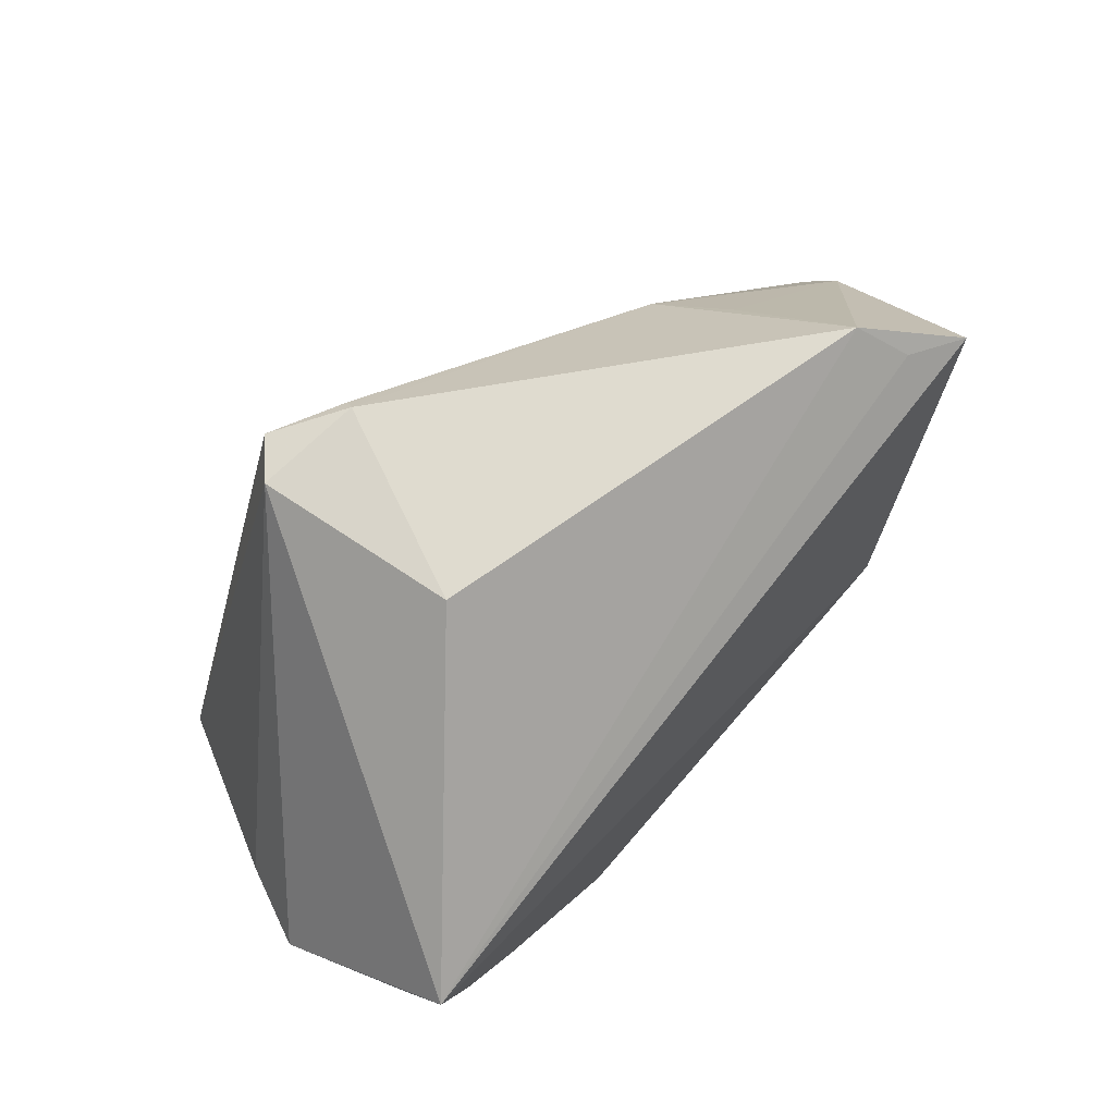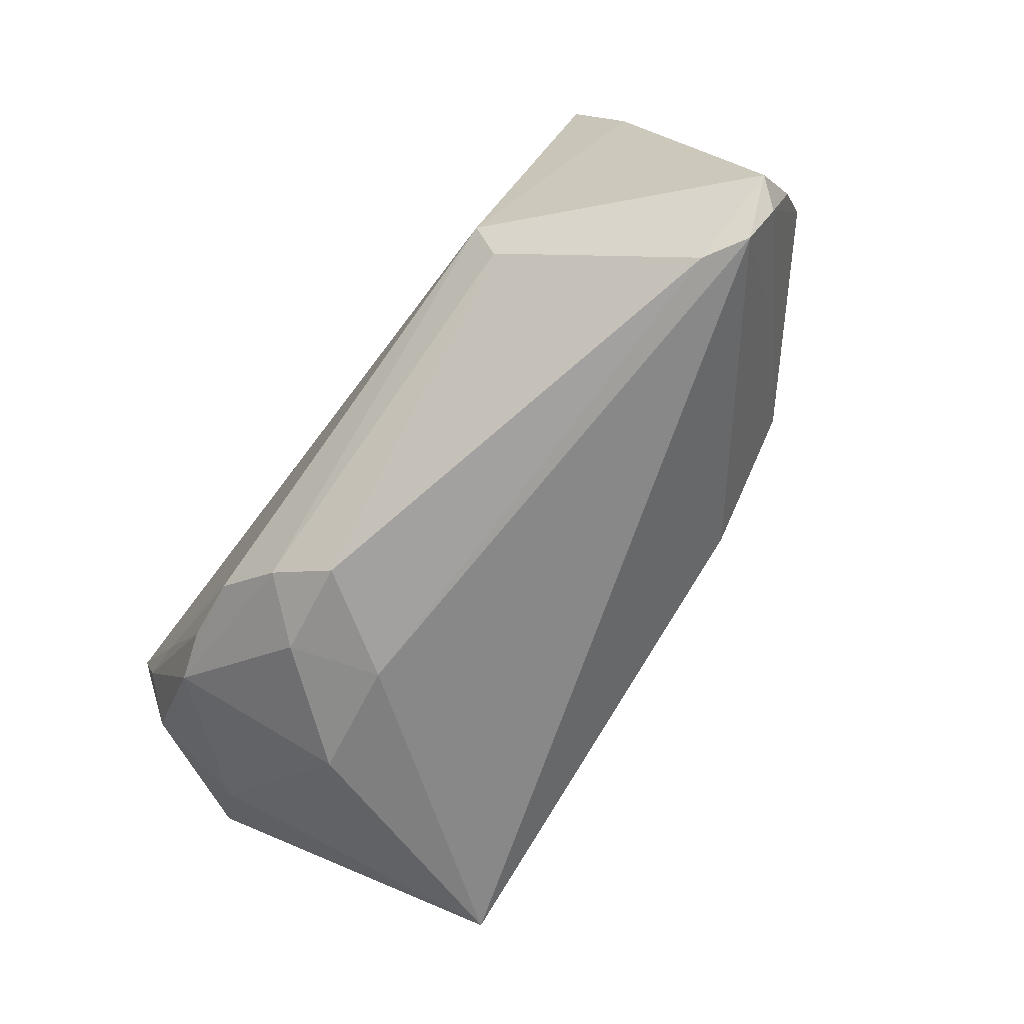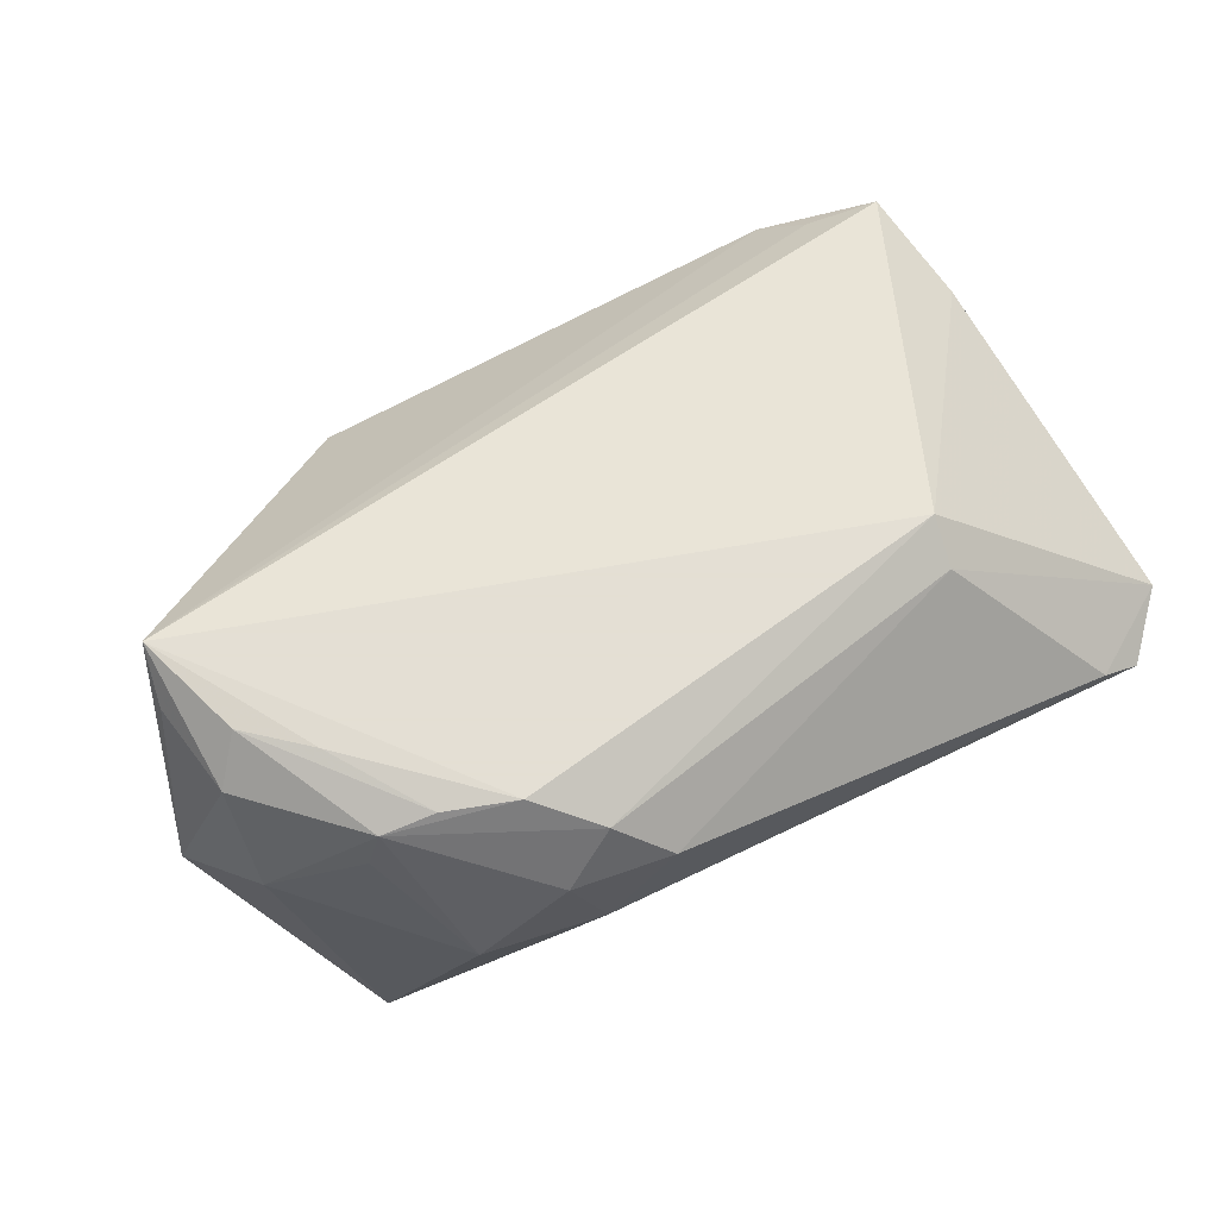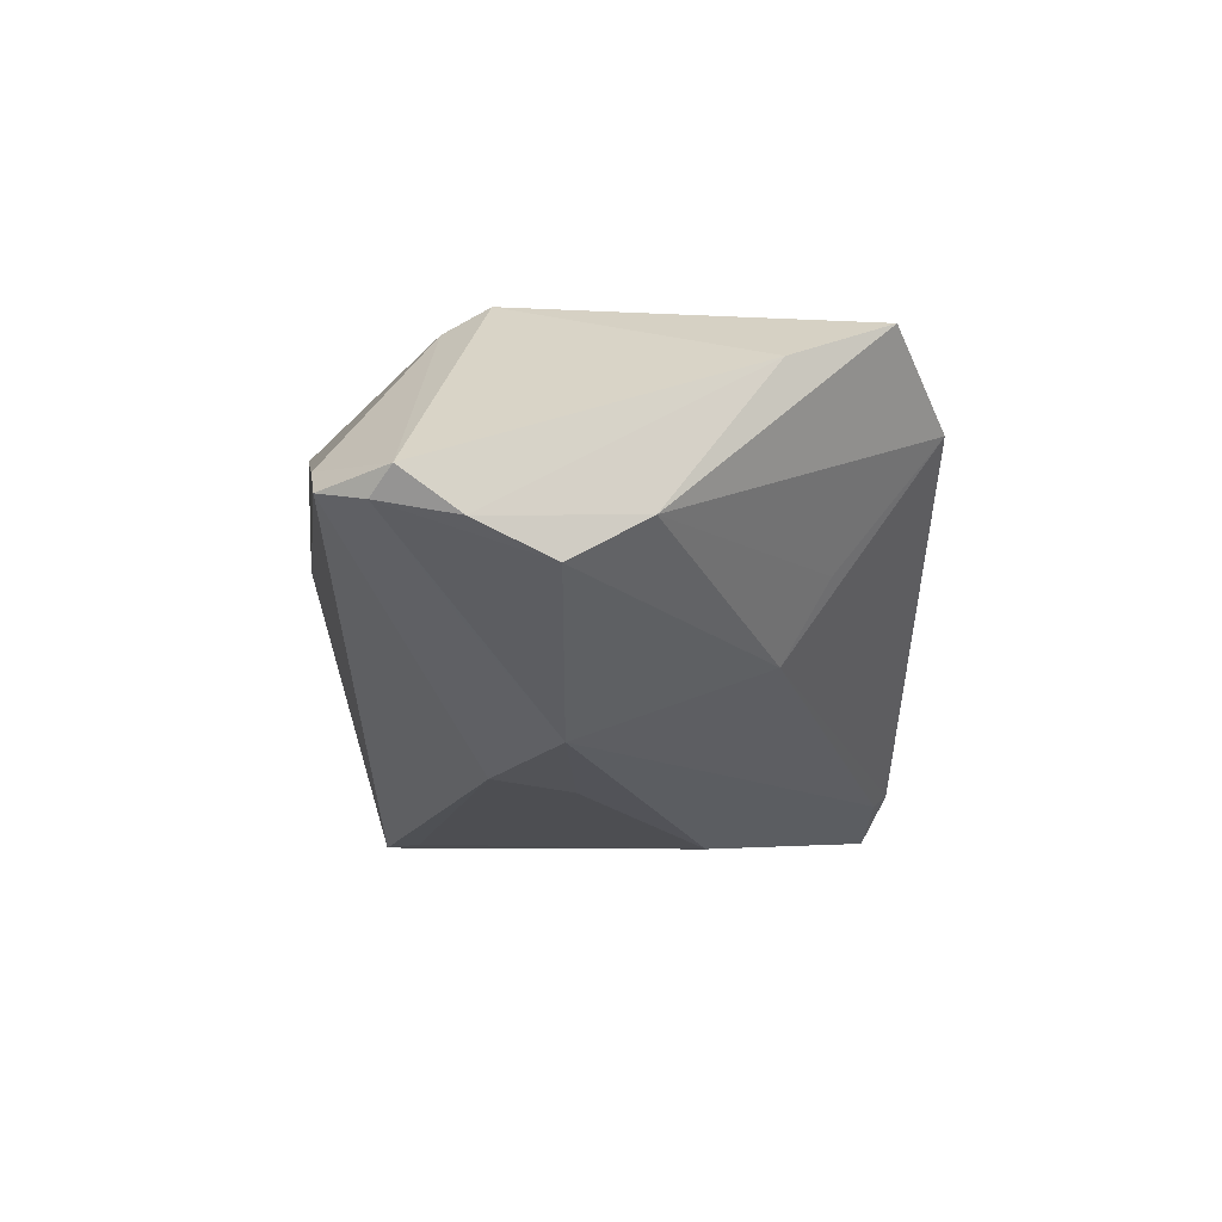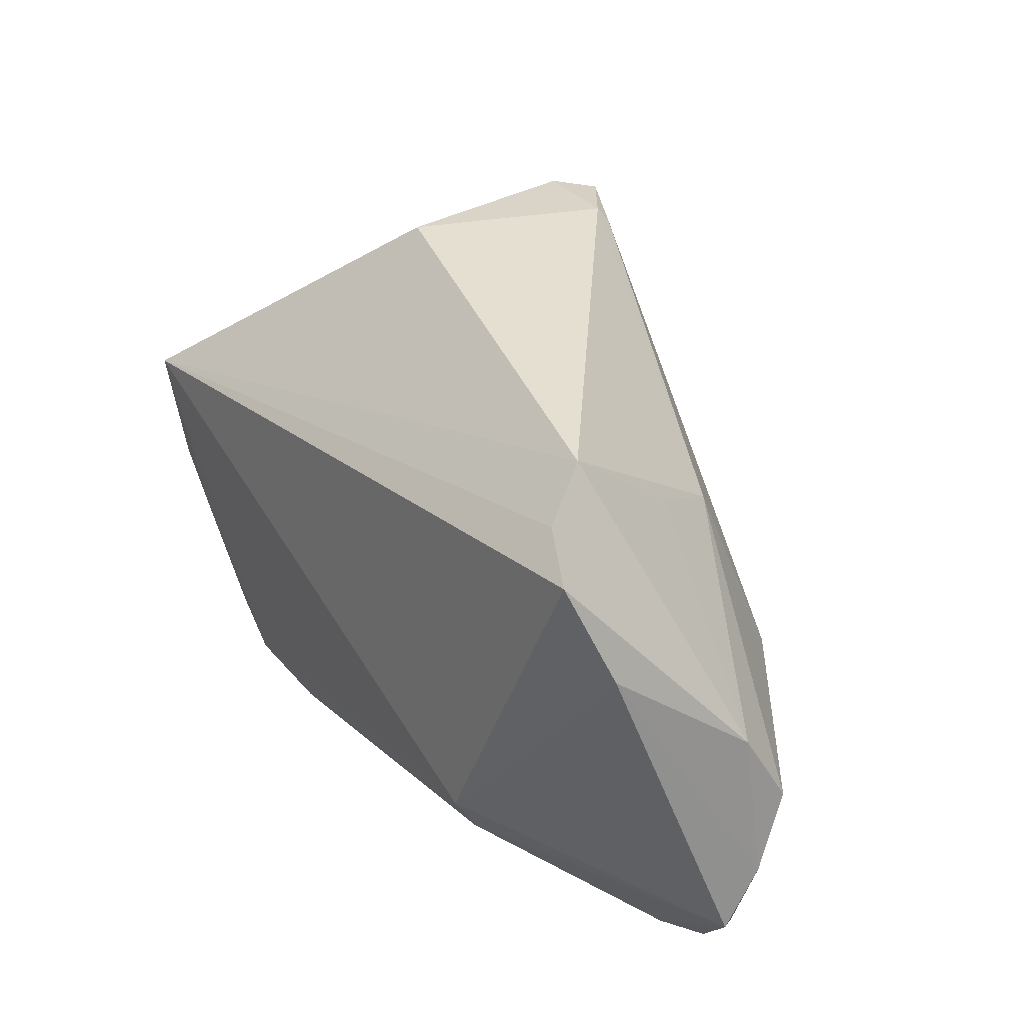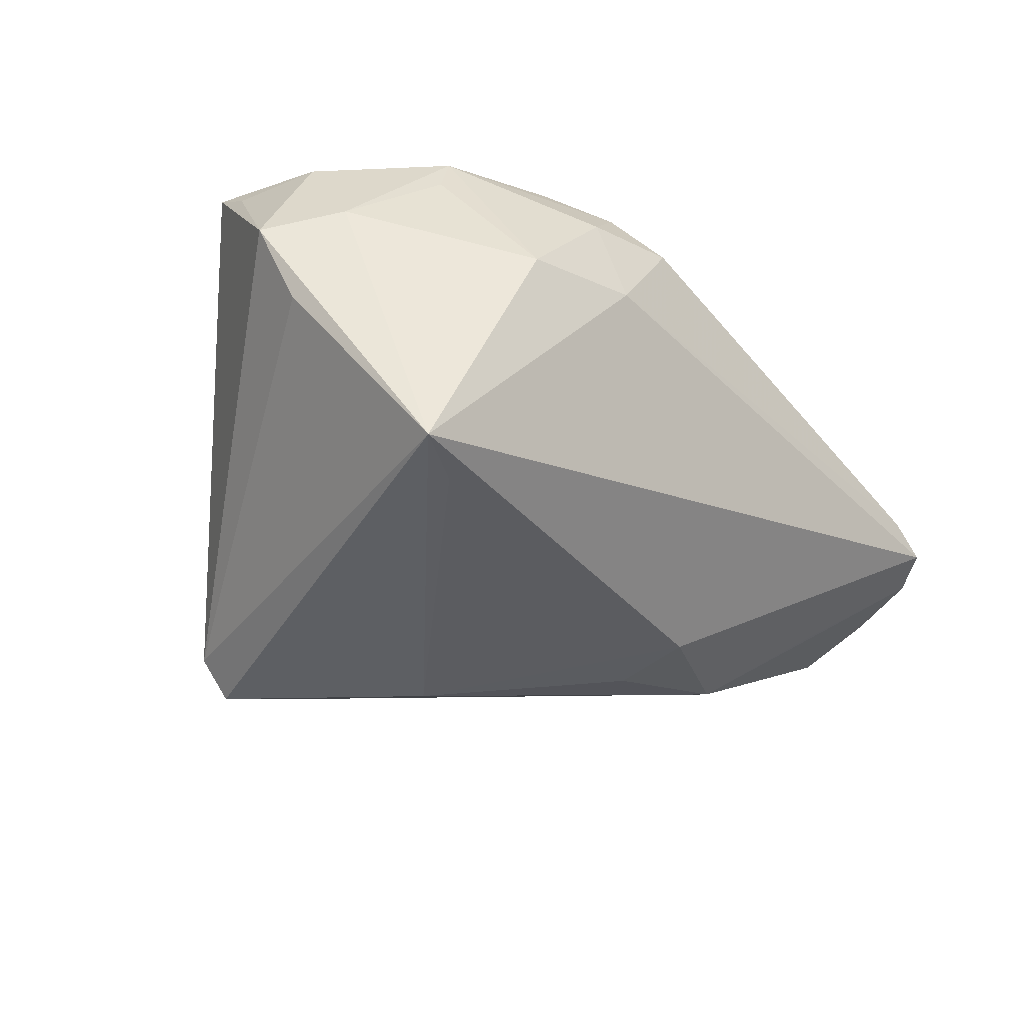
<metadata>
{"format":"obj","ext":"obj","renderer":"f3d","projection":"perspective","resolution":1024,"background":"white","views":[{"elev":71.4,"azim":-48.2,"up":"+Y"},{"elev":-74.1,"azim":54.0,"up":"+Y"},{"elev":66.3,"azim":-27.2,"up":"+Z"},{"elev":-8.6,"azim":82.3,"up":"+Z"},{"elev":32.4,"azim":57.7,"up":"+Y"},{"elev":-37.7,"azim":-49.2,"up":"+Z"}]}
</metadata>
<code>
v -0.0544 -0.008472 -0.006116
v 0.03455 -0.01543 0.02681
v 0.03593 -0.007077 -0.02267
v -0.01526 -0.031 0.02317
v 0.05572 0.01385 0.01662
v -0.05166 -0.01432 0.00797
v -0.03993 -0.009218 0.02659
v -0.04025 -0.02081 0.01787
v 0.04376 0.03 0.01821
v -0.03268 -0.0316 0.002139
v -0.00997 0.04064 -0.02485
v 0.01931 -0.003832 -0.02697
v 0.03241 0.01781 -0.01353
v 0.05024 -0.03547 0.003832
v -0.05241 0.01139 0.02681
v 0.05181 0.02706 0.02173
v 0.06209 -0.02017 -0.002577
v 0.05966 -0.02984 -0.0007193
v -0.009138 -0.03547 0.01765
v -0.02265 -0.02486 0.02681
v 0.06072 -0.01032 -0.006918
v -0.01899 0.03941 -0.03058
v 0.04778 -0.01924 -0.01131
v -0.04355 -0.02317 -0.03033
v 0.0624 -0.0275 0.002536
v -0.01744 -0.03477 0.004636
v -0.05152 -0.006855 0.02108
v -0.05875 -0.0056 0.004766
v 0.03388 -0.02118 0.02347
v -0.01991 0.0398 -0.0004863
v -0.00936 0.03884 -0.02625
v -0.03159 -0.02155 0.02572
v -0.03529 -0.01909 -0.03023
v 0.0594 -0.0004648 -0.001487
v -0.04761 -0.002568 0.02619
v -0.03833 -0.02036 0.02352
v -0.02156 -0.03323 0.01577
v -0.02353 0.0397 -0.02612
v 0.05563 -0.03527 0.0005493
v 0.03688 0.02292 -0.003699
v 0.01943 -0.01415 -0.02547
v -0.002809 0.01531 -0.03229
v -0.05374 0.005201 0.02173
v 0.04009 0.03543 0.01214
f 38 24 1
f 22 24 38
f 42 24 22
f 15 44 30
f 30 38 15
f 1 24 28
f 28 38 1
f 15 38 28
f 20 36 4
f 20 2 15
f 4 2 20
f 4 36 37
f 29 2 4
f 25 2 29
f 25 39 18
f 15 2 16
f 44 13 11
f 11 30 44
f 22 38 11
f 38 30 11
f 21 13 34
f 44 16 34
f 10 37 36
f 15 27 35
f 35 27 36
f 25 18 17
f 17 18 21
f 21 34 17
f 9 44 15
f 15 16 9
f 9 16 44
f 5 2 25
f 5 16 2
f 5 34 16
f 25 17 5
f 5 17 34
f 22 11 31
f 31 11 13
f 31 42 22
f 40 13 44
f 44 34 40
f 40 34 13
f 41 39 24
f 15 28 43
f 43 27 15
f 28 27 43
f 36 27 6
f 6 27 28
f 6 28 24
f 24 10 6
f 36 20 32
f 32 35 36
f 14 39 25
f 25 29 14
f 37 10 26
f 39 14 26
f 24 39 26
f 26 10 24
f 21 18 3
f 3 13 21
f 3 31 13
f 42 31 3
f 24 42 33
f 33 41 24
f 42 41 33
f 8 10 36
f 36 6 8
f 8 6 10
f 7 32 20
f 35 32 7
f 7 20 15
f 15 35 7
f 37 26 19
f 4 37 19
f 19 26 14
f 19 29 4
f 19 14 29
f 39 41 23
f 41 3 23
f 23 18 39
f 23 3 18
f 12 41 42
f 42 3 12
f 12 3 41

</code>
